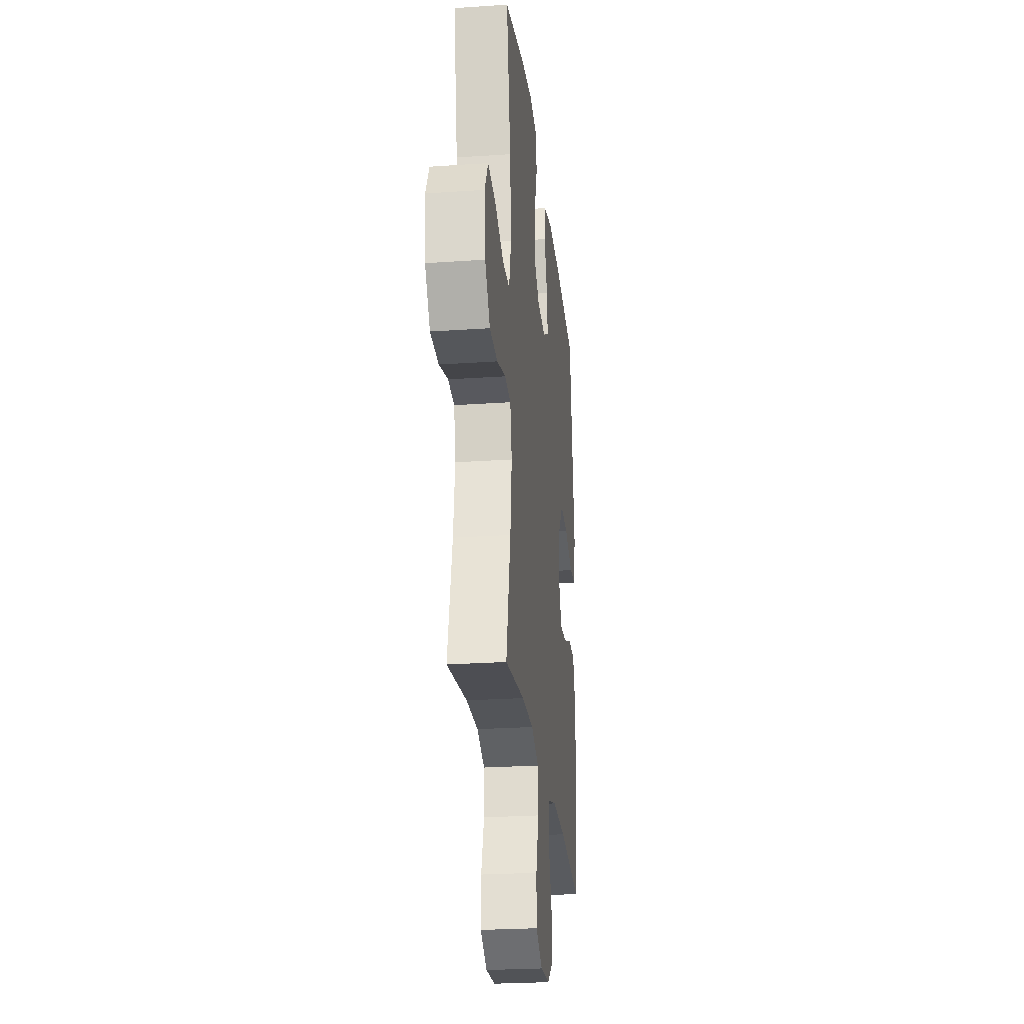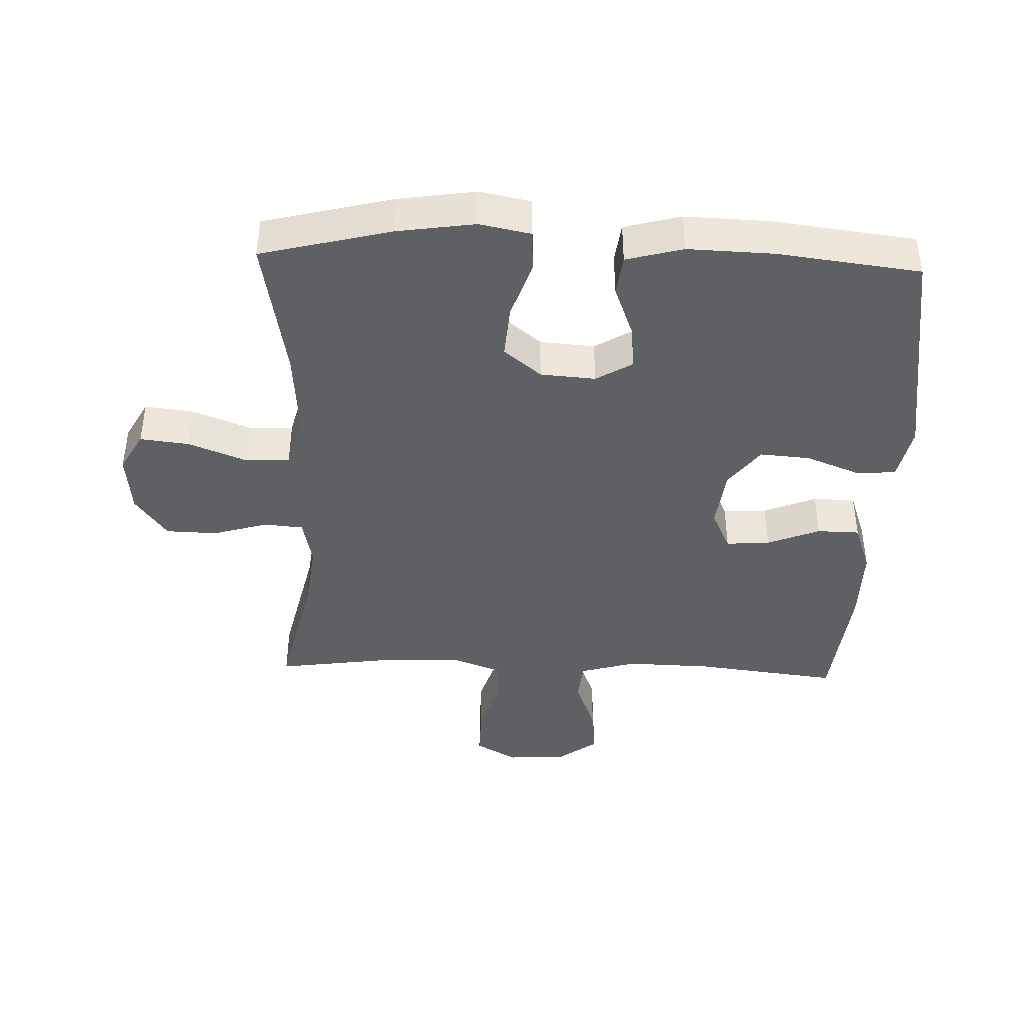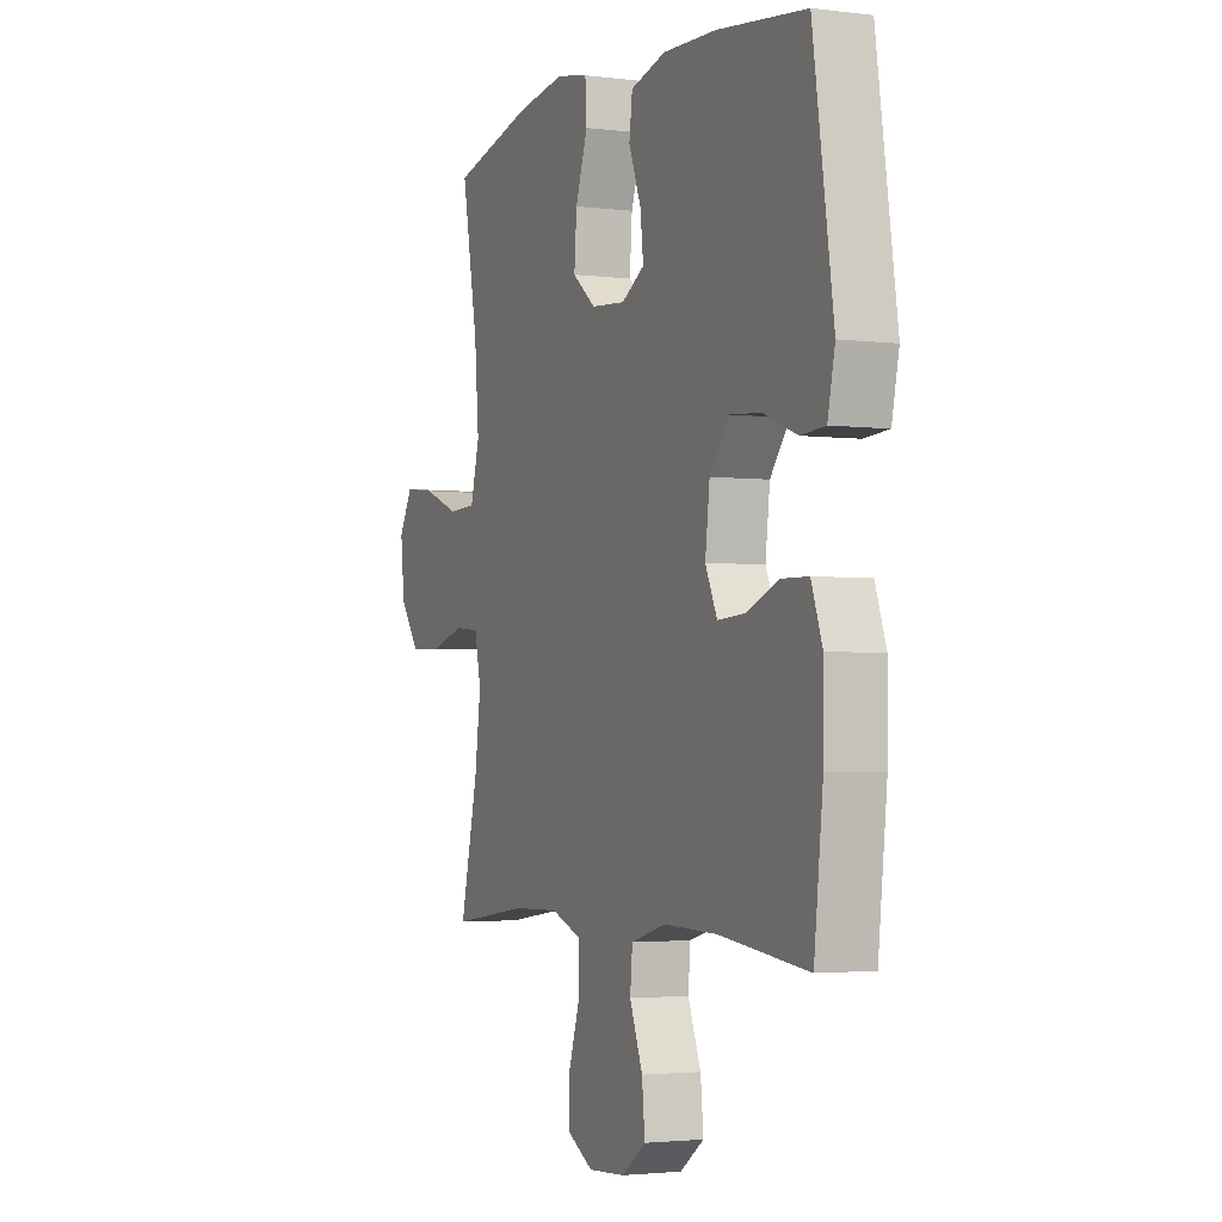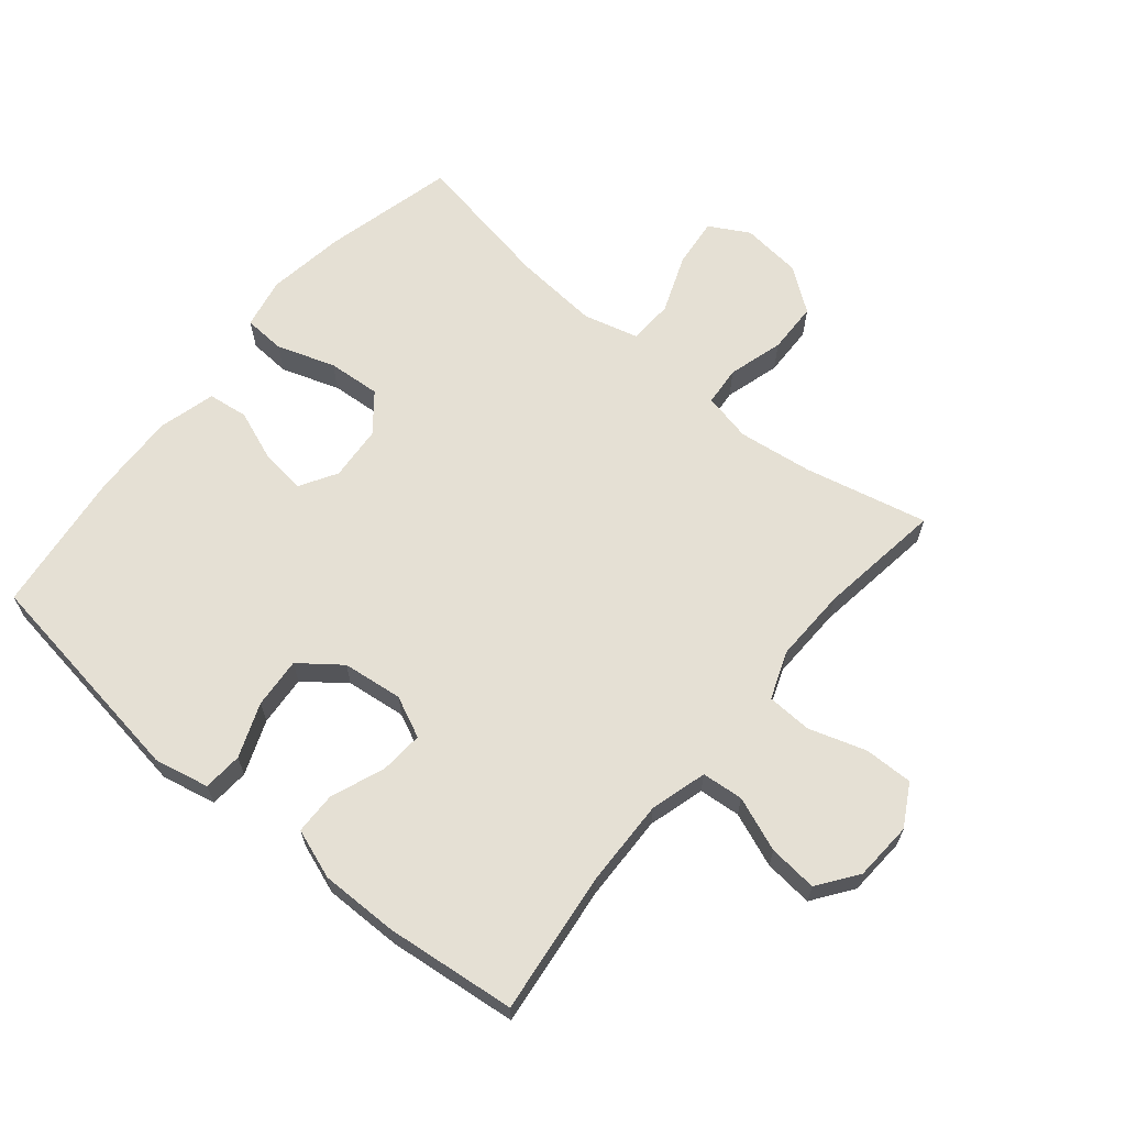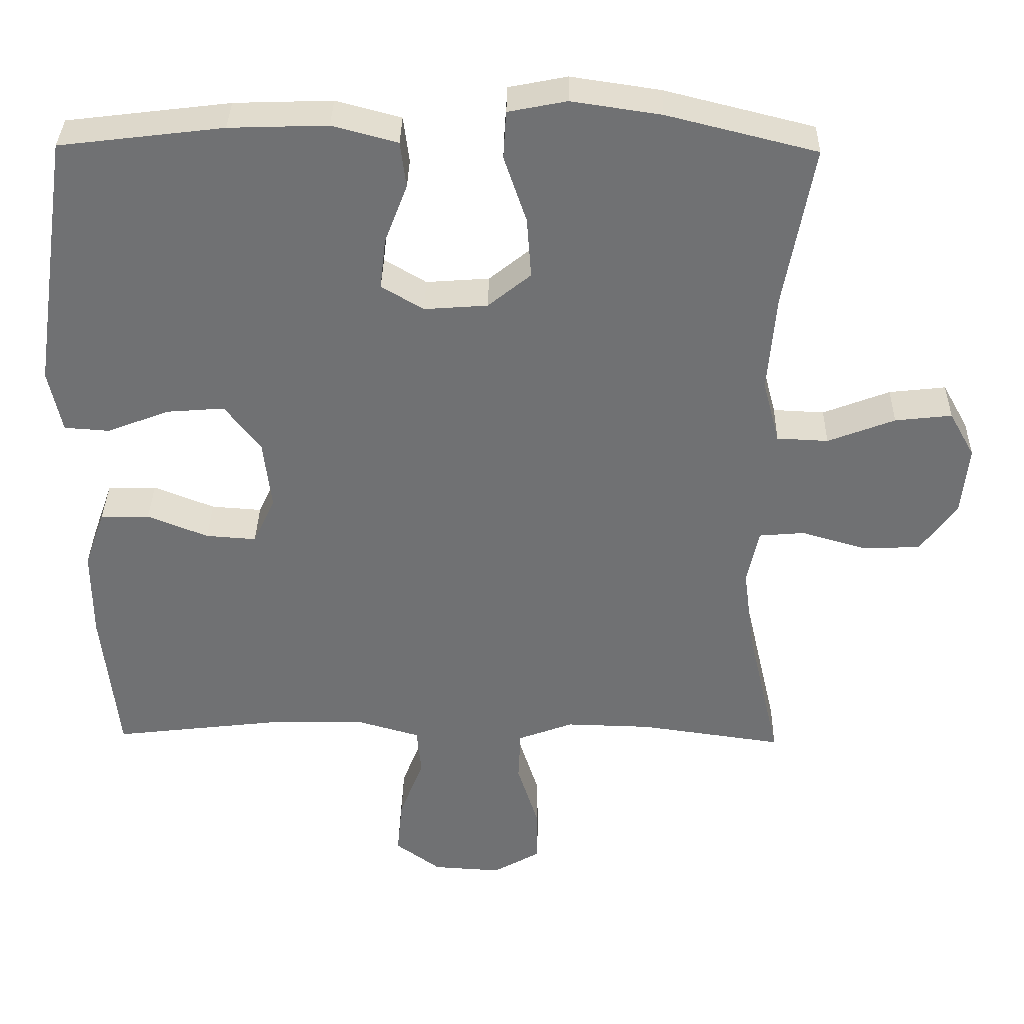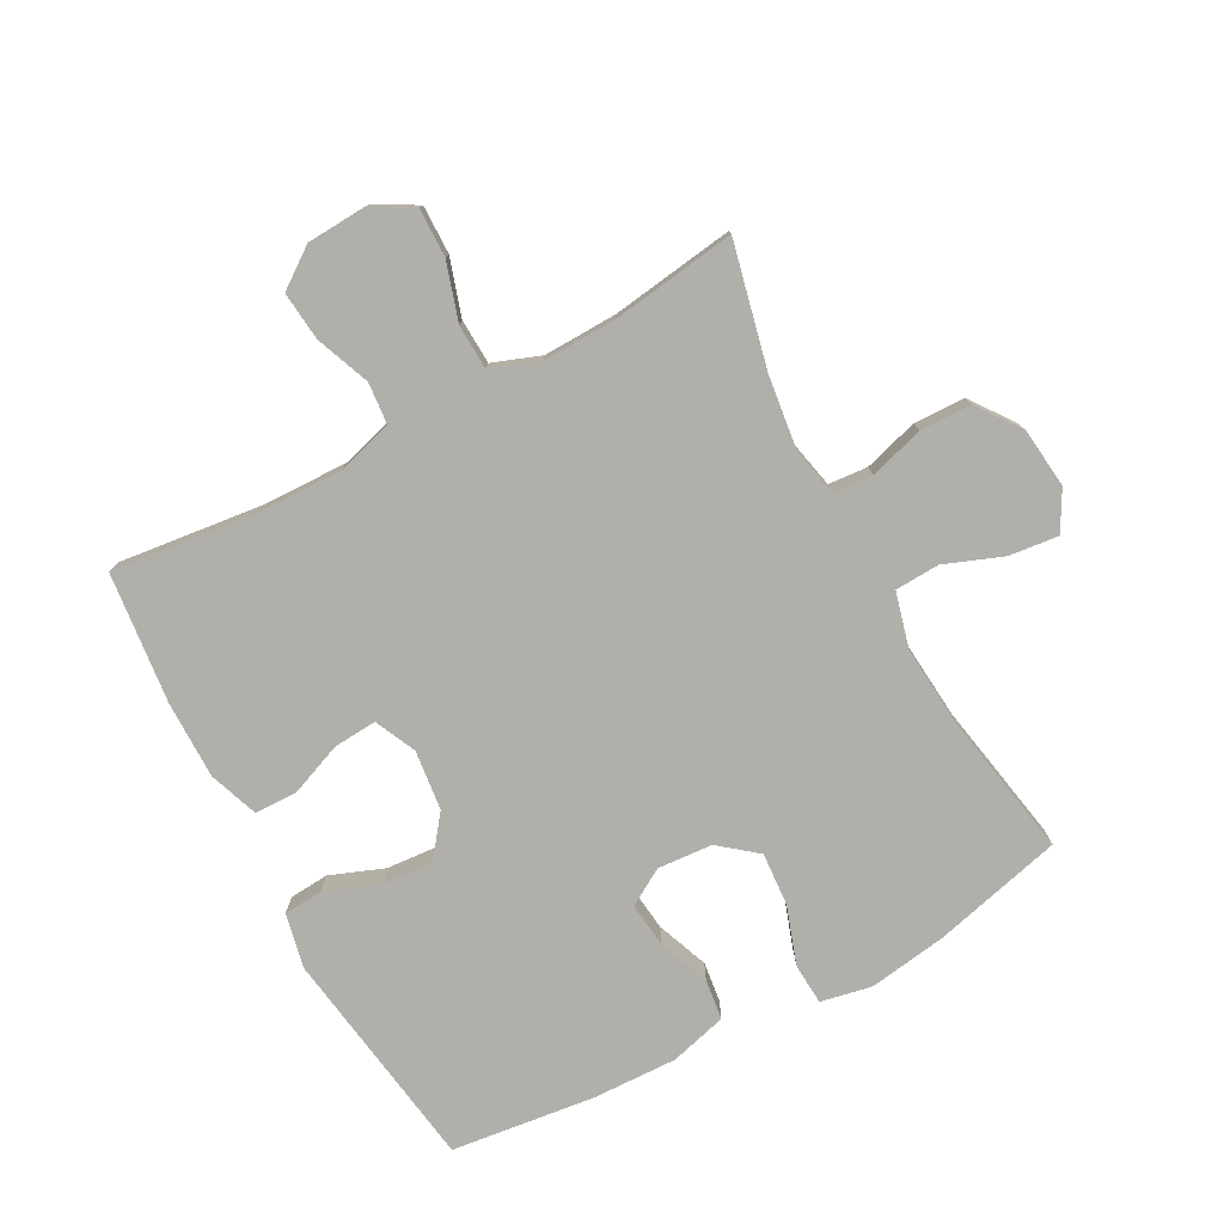
<metadata>
{"format":"obj","ext":"obj","renderer":"f3d","projection":"perspective","resolution":1024,"background":"white","views":[{"elev":-25.4,"azim":-83.7,"up":"+Z"},{"elev":-42.1,"azim":-2.0,"up":"+Y"},{"elev":-2.7,"azim":66.1,"up":"+Z"},{"elev":65.2,"azim":129.7,"up":"+Y"},{"elev":34.7,"azim":-178.9,"up":"+Z"},{"elev":-78.0,"azim":-151.6,"up":"+Y"}]}
</metadata>
<code>
o path4646
v -0.4346 0.0375 0.3002
v -0.4236 0.0375 0.166
v -0.4465 0.0375 0.07892
v -0.517 0.0375 0.07563
v -0.6091 0.0375 0.1111
v -0.6871 0.0375 0.1199
v -0.7221 0.0375 0.05747
v -0.7121 0.0375 -0.03774
v -0.6619 0.0375 -0.1063
v -0.5806 0.0375 -0.1086
v -0.4938 0.0375 -0.08325
v -0.4316 0.0375 -0.08866
v -0.4152 0.0375 -0.1653
v -0.4304 0.0375 -0.282
v -0.4754 0.0375 -0.4767
v -0.2789 0.0375 -0.4493
v -0.1616 0.0375 -0.4464
v -0.08553 0.0375 -0.4749
v -0.0825 0.0375 -0.5461
v -0.1113 0.0375 -0.6365
v -0.1127 0.0375 -0.7135
v -0.0469 0.0375 -0.7506
v 0.04664 0.0375 -0.745
v 0.1089 0.0375 -0.7
v 0.1014 0.0375 -0.6227
v 0.06822 0.0375 -0.5372
v 0.07413 0.0375 -0.4715
v 0.1635 0.0375 -0.4461
v 0.2996 0.0375 -0.4498
v 0.5265 0.0375 -0.4767
v 0.5492 0.0375 -0.2702
v 0.5501 0.0375 -0.1473
v 0.522 0.0375 -0.06839
v 0.4549 0.0375 -0.0671
v 0.3713 0.0375 -0.1002
v 0.3019 0.0375 -0.1051
v 0.2717 0.0375 -0.03999
v 0.283 0.0375 0.05506
v 0.3324 0.0375 0.1194
v 0.4122 0.0375 0.1132
v 0.4977 0.0375 0.08002
v 0.56 0.0375 0.08449
v 0.5785 0.0375 0.1709
v 0.5265 0.0375 0.525
v 0.3007 0.0375 0.5527
v 0.1648 0.0375 0.5572
v 0.0746 0.0375 0.5331
v 0.06654 0.0375 0.4695
v 0.09784 0.0375 0.388
v 0.1058 0.0375 0.3177
v 0.04778 0.0375 0.2832
v -0.03929 0.0375 0.2897
v -0.09842 0.0375 0.3375
v -0.09216 0.0375 0.4212
v -0.06103 0.0375 0.5128
v -0.06505 0.0375 0.5786
v -0.1455 0.0375 0.5947
v -0.269 0.0375 0.5764
v -0.4754 0.0375 0.525
v -0.4346 -0.0375 0.3002
v -0.4236 -0.0375 0.166
v -0.4465 -0.0375 0.07892
v -0.517 -0.0375 0.07563
v -0.6091 -0.0375 0.1111
v -0.6871 -0.0375 0.1199
v -0.7221 -0.0375 0.05747
v -0.7121 -0.0375 -0.03774
v -0.6619 -0.0375 -0.1063
v -0.5806 -0.0375 -0.1086
v -0.4938 -0.0375 -0.08325
v -0.4316 -0.0375 -0.08866
v -0.4152 -0.0375 -0.1653
v -0.4304 -0.0375 -0.282
v -0.4754 -0.0375 -0.4767
v -0.2789 -0.0375 -0.4493
v -0.1616 -0.0375 -0.4464
v -0.08553 -0.0375 -0.4749
v -0.0825 -0.0375 -0.5461
v -0.1113 -0.0375 -0.6365
v -0.1127 -0.0375 -0.7135
v -0.0469 -0.0375 -0.7506
v 0.04664 -0.0375 -0.745
v 0.1089 -0.0375 -0.7
v 0.1014 -0.0375 -0.6227
v 0.06822 -0.0375 -0.5372
v 0.07413 -0.0375 -0.4715
v 0.1635 -0.0375 -0.4461
v 0.2996 -0.0375 -0.4498
v 0.5265 -0.0375 -0.4767
v 0.5492 -0.0375 -0.2702
v 0.5501 -0.0375 -0.1473
v 0.522 -0.0375 -0.06839
v 0.4549 -0.0375 -0.0671
v 0.3713 -0.0375 -0.1002
v 0.3019 -0.0375 -0.1051
v 0.2717 -0.0375 -0.03999
v 0.283 -0.0375 0.05506
v 0.3324 -0.0375 0.1194
v 0.4122 -0.0375 0.1132
v 0.4977 -0.0375 0.08002
v 0.56 -0.0375 0.08449
v 0.5785 -0.0375 0.1709
v 0.5265 -0.0375 0.525
v 0.3007 -0.0375 0.5527
v 0.1648 -0.0375 0.5572
v 0.0746 -0.0375 0.5331
v 0.06654 -0.0375 0.4695
v 0.09784 -0.0375 0.388
v 0.1058 -0.0375 0.3177
v 0.04778 -0.0375 0.2832
v -0.03929 -0.0375 0.2897
v -0.09842 -0.0375 0.3375
v -0.09216 -0.0375 0.4212
v -0.06103 -0.0375 0.5128
v -0.06505 -0.0375 0.5786
v -0.1455 -0.0375 0.5947
v -0.269 -0.0375 0.5764
v -0.4754 -0.0375 0.525
v -0.1127 0.0375 -0.7135
v -0.1127 0.0375 -0.7135
v -0.0469 0.0375 -0.7506
v 0.04664 0.0375 -0.745
v 0.1089 0.0375 -0.7
v -0.1113 0.0375 -0.6365
v 0.1014 0.0375 -0.6227
v -0.0825 0.0375 -0.5461
v 0.06822 0.0375 -0.5372
v -0.08553 0.0375 -0.4749
v -0.08553 0.0375 -0.4749
v 0.07413 0.0375 -0.4715
v 0.07413 0.0375 -0.4715
v -0.1616 0.0375 -0.4464
v 0.1635 0.0375 -0.4461
v 0.2996 0.0375 -0.4498
v 0.5265 0.0375 -0.4767
v 0.5265 0.0375 -0.4767
v -0.4754 0.0375 -0.4767
v -0.4754 0.0375 -0.4767
v -0.2789 0.0375 -0.4493
v -0.4304 0.0375 -0.282
v 0.5492 0.0375 -0.2702
v -0.4152 0.0375 -0.1653
v 0.5501 0.0375 -0.1473
v -0.4316 0.0375 -0.08866
v -0.4316 0.0375 -0.08866
v 0.3713 0.0375 -0.1002
v 0.3019 0.0375 -0.1051
v 0.3019 0.0375 -0.1051
v 0.522 0.0375 -0.06839
v 0.522 0.0375 -0.06839
v -0.6619 0.0375 -0.1063
v -0.5806 0.0375 -0.1086
v -0.4938 0.0375 -0.08325
v -0.7121 0.0375 -0.03774
v 0.2717 0.0375 -0.03999
v 0.4549 0.0375 -0.0671
v 0.283 0.0375 0.05506
v -0.7221 0.0375 0.05747
v 0.3324 0.0375 0.1194
v -0.6871 0.0375 0.1199
v -0.6871 0.0375 0.1199
v -0.4465 0.0375 0.07892
v -0.4465 0.0375 0.07892
v -0.517 0.0375 0.07563
v -0.6091 0.0375 0.1111
v -0.4236 0.0375 0.166
v 0.4122 0.0375 0.1132
v 0.4977 0.0375 0.08002
v 0.56 0.0375 0.08449
v 0.56 0.0375 0.08449
v 0.5785 0.0375 0.1709
v -0.4346 0.0375 0.3002
v 0.04778 0.0375 0.2832
v -0.03929 0.0375 0.2897
v 0.1058 0.0375 0.3177
v 0.1058 0.0375 0.3177
v -0.09842 0.0375 0.3375
v 0.09784 0.0375 0.388
v -0.09216 0.0375 0.4212
v 0.06654 0.0375 0.4695
v -0.06103 0.0375 0.5128
v 0.0746 0.0375 0.5331
v 0.0746 0.0375 0.5331
v -0.4754 0.0375 0.525
v -0.4754 0.0375 0.525
v 0.5265 0.0375 0.525
v 0.5265 0.0375 0.525
v -0.06505 0.0375 0.5786
v -0.06505 0.0375 0.5786
v 0.1648 0.0375 0.5572
v 0.3007 0.0375 0.5527
v -0.269 0.0375 0.5764
v -0.1455 0.0375 0.5947
v -0.1127 -0.0375 -0.7135
v -0.1127 -0.0375 -0.7135
v -0.0469 -0.0375 -0.7506
v 0.04664 -0.0375 -0.745
v 0.1089 -0.0375 -0.7
v -0.1113 -0.0375 -0.6365
v 0.1014 -0.0375 -0.6227
v -0.0825 -0.0375 -0.5461
v 0.06822 -0.0375 -0.5372
v -0.08553 -0.0375 -0.4749
v -0.08553 -0.0375 -0.4749
v 0.07413 -0.0375 -0.4715
v 0.07413 -0.0375 -0.4715
v -0.1616 -0.0375 -0.4464
v 0.1635 -0.0375 -0.4461
v 0.2996 -0.0375 -0.4498
v 0.5265 -0.0375 -0.4767
v 0.5265 -0.0375 -0.4767
v -0.4754 -0.0375 -0.4767
v -0.4754 -0.0375 -0.4767
v -0.2789 -0.0375 -0.4493
v -0.4304 -0.0375 -0.282
v 0.5492 -0.0375 -0.2702
v -0.4152 -0.0375 -0.1653
v 0.5501 -0.0375 -0.1473
v -0.4316 -0.0375 -0.08866
v -0.4316 -0.0375 -0.08866
v 0.3713 -0.0375 -0.1002
v 0.3019 -0.0375 -0.1051
v 0.3019 -0.0375 -0.1051
v 0.522 -0.0375 -0.06839
v 0.522 -0.0375 -0.06839
v -0.6619 -0.0375 -0.1063
v -0.5806 -0.0375 -0.1086
v -0.4938 -0.0375 -0.08325
v -0.7121 -0.0375 -0.03774
v 0.2717 -0.0375 -0.03999
v 0.4549 -0.0375 -0.0671
v 0.283 -0.0375 0.05506
v -0.7221 -0.0375 0.05747
v 0.3324 -0.0375 0.1194
v -0.6871 -0.0375 0.1199
v -0.6871 -0.0375 0.1199
v -0.4465 -0.0375 0.07892
v -0.4465 -0.0375 0.07892
v -0.517 -0.0375 0.07563
v -0.6091 -0.0375 0.1111
v -0.4236 -0.0375 0.166
v 0.4122 -0.0375 0.1132
v 0.4977 -0.0375 0.08002
v 0.56 -0.0375 0.08449
v 0.56 -0.0375 0.08449
v 0.5785 -0.0375 0.1709
v -0.4346 -0.0375 0.3002
v 0.04778 -0.0375 0.2832
v -0.03929 -0.0375 0.2897
v 0.1058 -0.0375 0.3177
v 0.1058 -0.0375 0.3177
v -0.09842 -0.0375 0.3375
v 0.09784 -0.0375 0.388
v -0.09216 -0.0375 0.4212
v 0.06654 -0.0375 0.4695
v -0.06103 -0.0375 0.5128
v 0.0746 -0.0375 0.5331
v 0.0746 -0.0375 0.5331
v -0.4754 -0.0375 0.525
v -0.4754 -0.0375 0.525
v 0.5265 -0.0375 0.525
v 0.5265 -0.0375 0.525
v -0.06505 -0.0375 0.5786
v -0.06505 -0.0375 0.5786
v 0.1648 -0.0375 0.5572
v 0.3007 -0.0375 0.5527
v -0.269 -0.0375 0.5764
v -0.1455 -0.0375 0.5947
f 244 246 243
f 201 199 200
f 207 217 214
f 265 253 266
f 249 241 237
f 202 203 201
f 200 199 197
f 205 203 202
f 266 234 261
f 247 267 259
f 266 250 234
f 267 254 268
f 248 232 250
f 252 241 249
f 217 249 219
f 221 222 209
f 232 248 230
f 219 237 228
f 219 249 237
f 234 250 232
f 230 248 249
f 208 222 205
f 243 246 242
f 209 222 208
f 263 268 256
f 230 203 205
f 253 250 266
f 230 217 207
f 224 231 218
f 233 240 235
f 229 227 240
f 256 268 254
f 218 221 216
f 216 221 209
f 252 267 247
f 228 239 227
f 239 240 227
f 221 218 231
f 197 199 196
f 237 239 228
f 257 255 265
f 230 207 203
f 242 261 234
f 227 229 226
f 230 205 222
f 229 240 233
f 200 197 198
f 246 261 242
f 230 249 217
f 214 215 212
f 217 215 214
f 253 265 255
f 252 247 241
f 202 201 200
f 254 267 252
f 196 199 194
f 216 209 210
f 120 22 81 195
f 22 23 82 81
f 23 24 83 82
f 20 21 80 79
f 24 25 84 83
f 19 20 79 78
f 25 26 85 84
f 129 19 78 204
f 26 131 206 85
f 17 18 77 76
f 27 28 87 86
f 29 136 211 88
f 138 16 75 213
f 28 29 88 87
f 16 17 76 75
f 14 15 74 73
f 30 31 90 89
f 13 14 73 72
f 31 32 91 90
f 145 13 72 220
f 35 148 223 94
f 32 150 225 91
f 9 10 69 68
f 10 11 70 69
f 8 9 68 67
f 36 37 96 95
f 34 35 94 93
f 33 34 93 92
f 11 12 71 70
f 37 38 97 96
f 7 8 67 66
f 38 39 98 97
f 161 7 66 236
f 163 4 63 238
f 5 6 65 64
f 4 5 64 63
f 2 3 62 61
f 40 41 100 99
f 41 170 245 100
f 42 43 102 101
f 39 40 99 98
f 1 2 61 60
f 51 52 111 110
f 176 51 110 251
f 52 53 112 111
f 49 50 109 108
f 53 54 113 112
f 48 49 108 107
f 54 55 114 113
f 183 48 107 258
f 185 1 60 260
f 43 187 262 102
f 55 189 264 114
f 46 47 106 105
f 45 46 105 104
f 44 45 104 103
f 58 59 118 117
f 57 58 117 116
f 56 57 116 115
f 169 168 171
f 126 125 124
f 132 139 142
f 190 191 178
f 174 162 166
f 127 126 128
f 125 122 124
f 130 127 128
f 191 186 159
f 172 184 192
f 191 159 175
f 192 193 179
f 173 175 157
f 177 174 166
f 142 144 174
f 146 134 147
f 157 155 173
f 144 153 162
f 144 162 174
f 159 157 175
f 155 174 173
f 133 130 147
f 168 167 171
f 134 133 147
f 188 181 193
f 155 130 128
f 178 191 175
f 155 132 142
f 149 143 156
f 158 160 165
f 154 165 152
f 181 179 193
f 143 141 146
f 141 134 146
f 177 172 192
f 153 152 164
f 164 152 165
f 146 156 143
f 122 121 124
f 162 153 164
f 182 190 180
f 155 128 132
f 167 159 186
f 152 151 154
f 155 147 130
f 154 158 165
f 125 123 122
f 171 167 186
f 155 142 174
f 139 137 140
f 142 139 140
f 178 180 190
f 177 166 172
f 127 125 126
f 179 177 192
f 121 119 124
f 141 135 134

</code>
